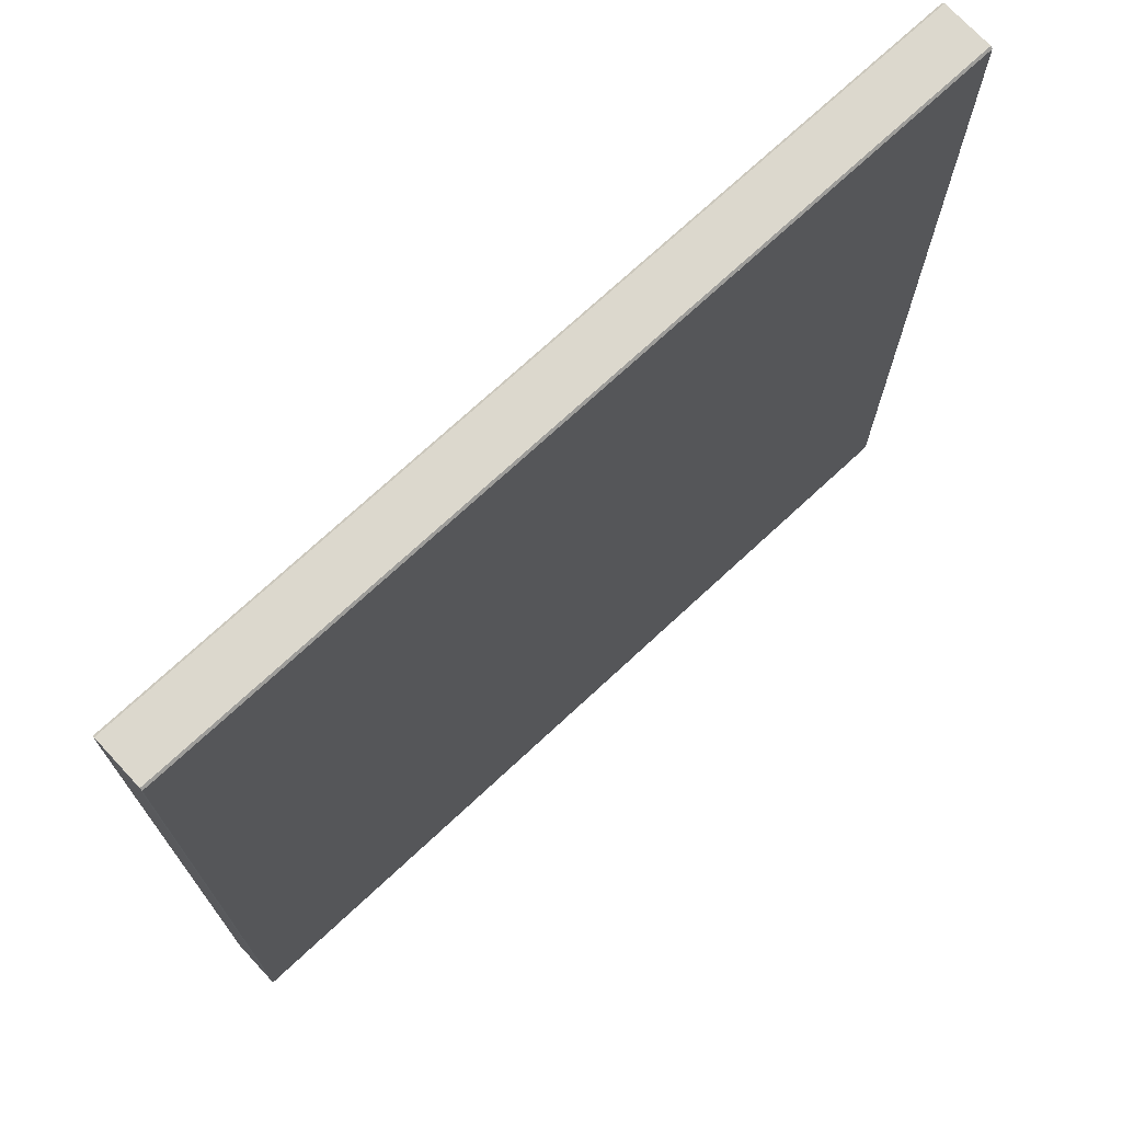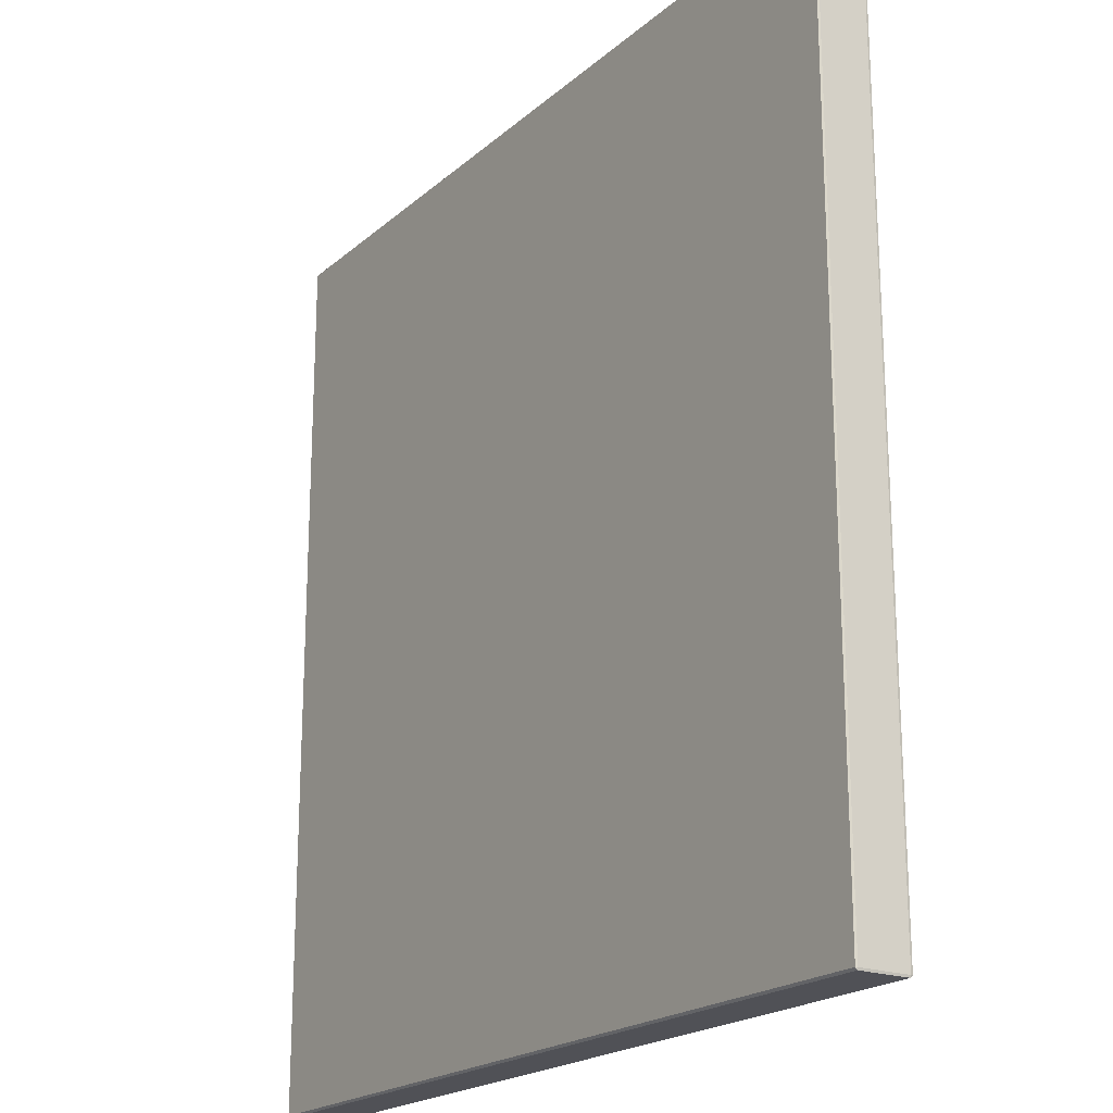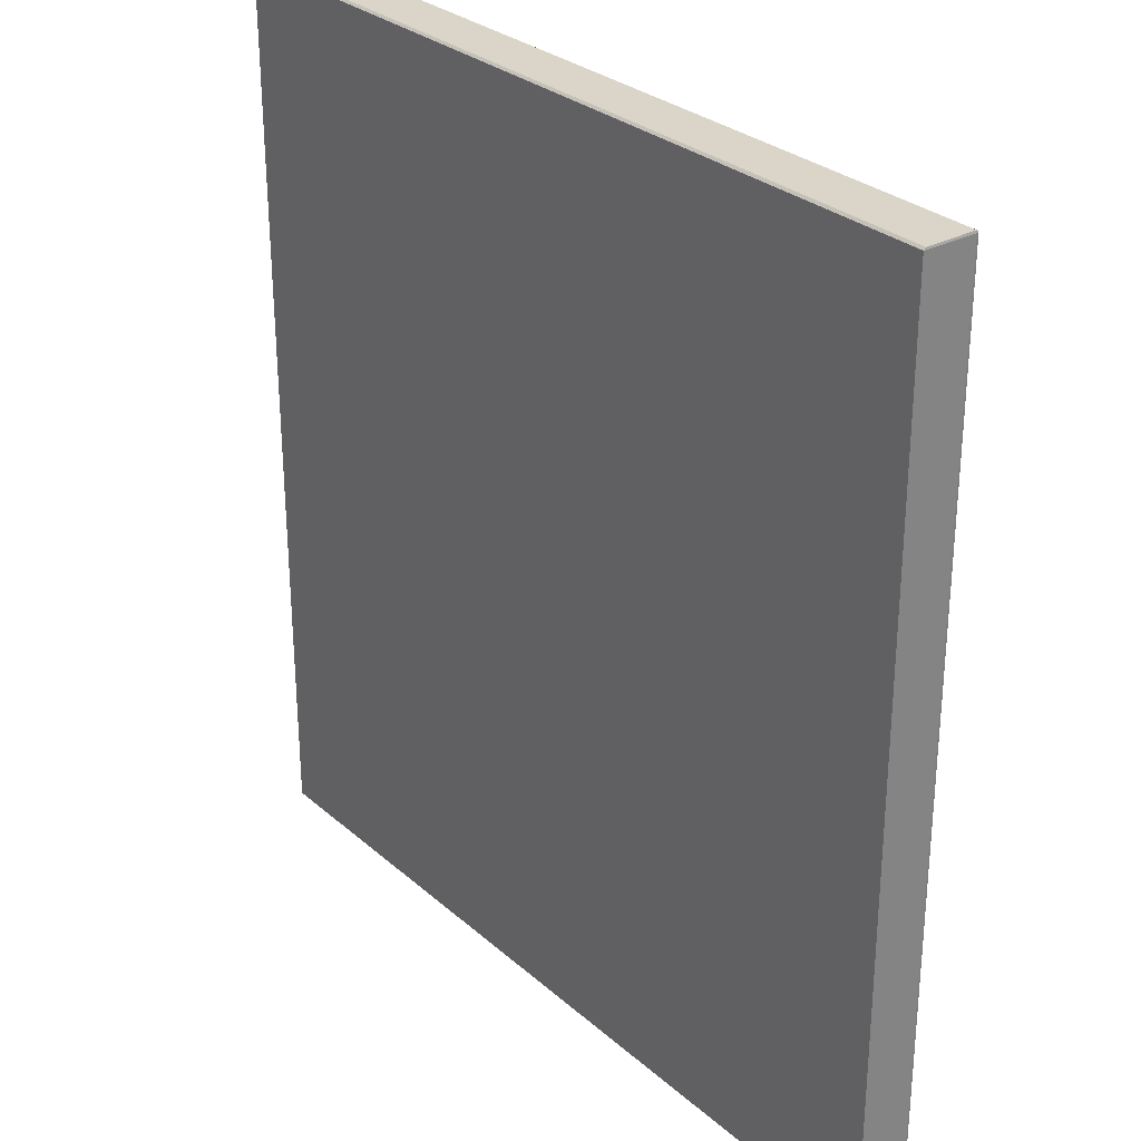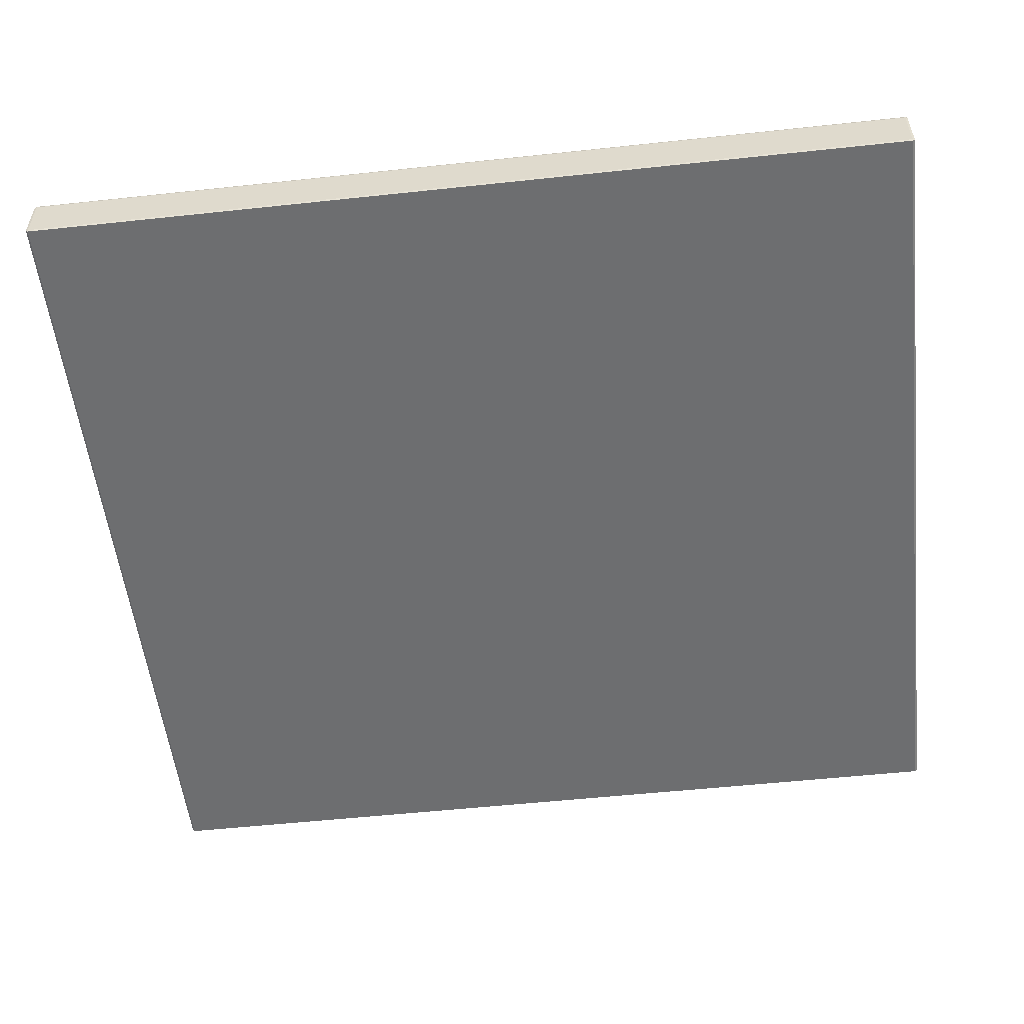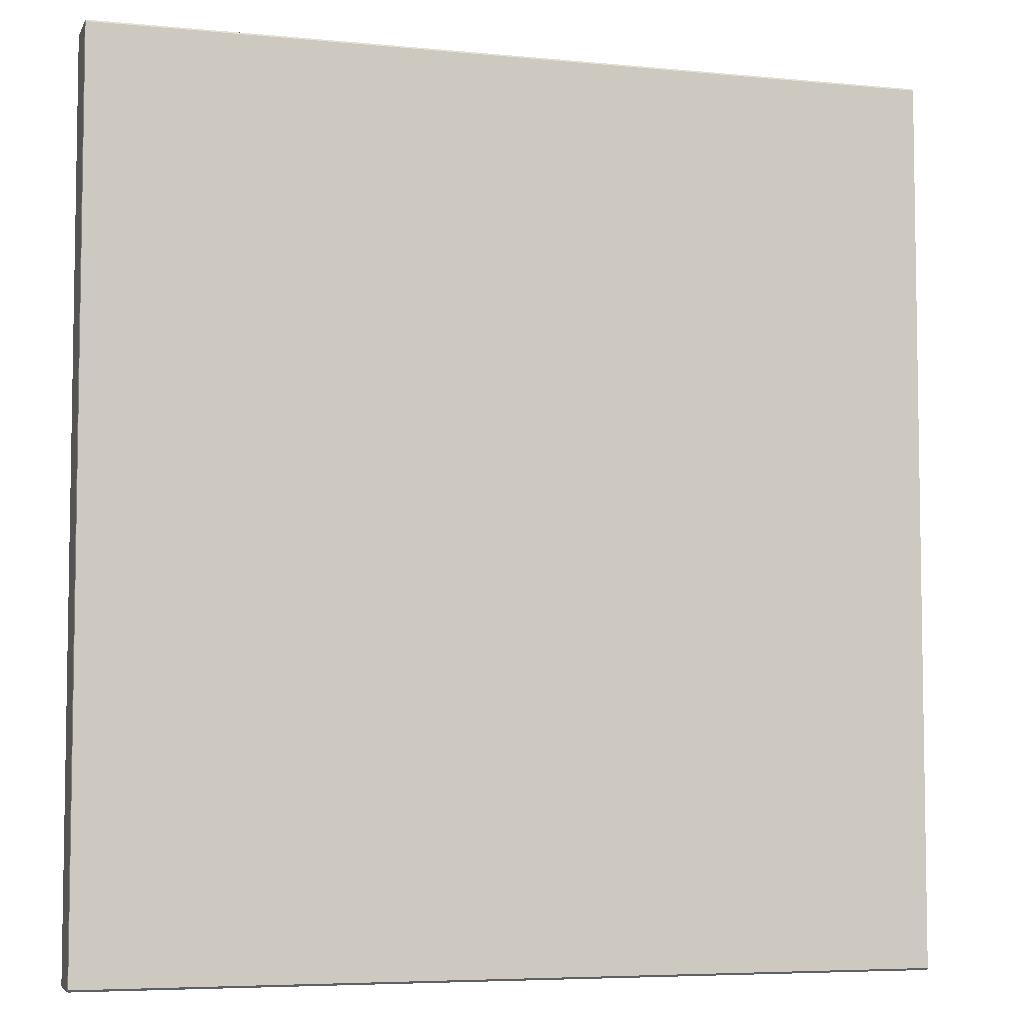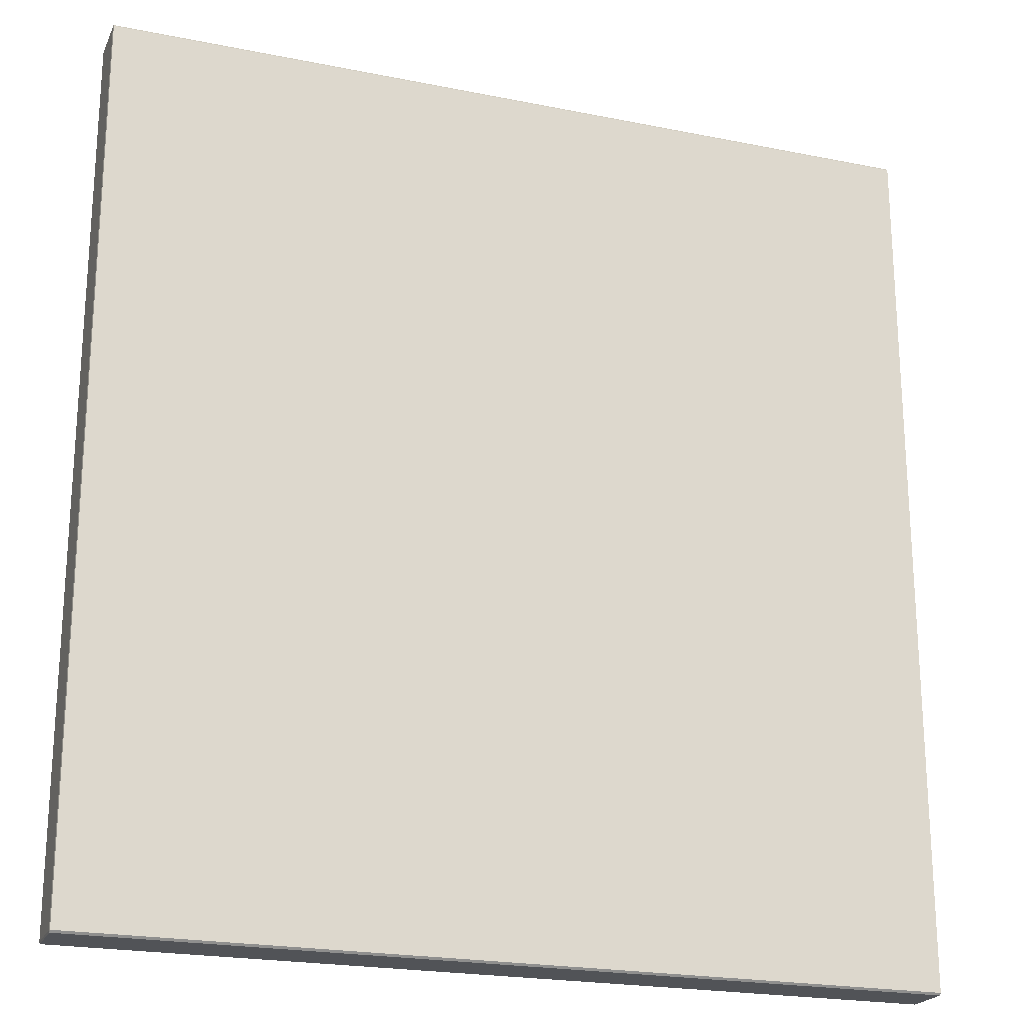
<metadata>
{"format":"obj","ext":"obj","renderer":"f3d","projection":"perspective","resolution":1024,"background":"white","views":[{"elev":72.6,"azim":-42.9,"up":"+Z"},{"elev":-20.3,"azim":56.4,"up":"+Z"},{"elev":29.3,"azim":-128.3,"up":"+Z"},{"elev":-54.2,"azim":96.5,"up":"+Y"},{"elev":-5.8,"azim":-16.4,"up":"+Z"},{"elev":-21.8,"azim":160.5,"up":"+Z"}]}
</metadata>
<code>
o model_model.074
v 0.2996 0.019 0.316
v 0.3 0.0175 0.316
v -0.3 0.0175 0.316
v -0.2996 0.019 0.316
v 0.3 -0.0175 0.316
v 0.2996 -0.019 0.316
v -0.3 -0.0175 0.316
v -0.2996 -0.019 0.316
v 0.3 0.0175 -0.316
v 0.2996 0.019 -0.316
v 0.3 -0.0175 -0.316
v -0.3 0.0175 -0.316
v -0.2996 0.019 -0.316
v -0.3 -0.0175 -0.316
v 0.2996 -0.019 -0.316
v -0.2996 -0.019 -0.316
v -0.3 0.006 0.316
v 0.3 0.006 0.316
v 0.3 0.006 -0.316
v -0.3 0.006 -0.316
v 0.2996 0.0175 0.3175
v 0.2996 0.019 0.316
v 0.2996 -0.0175 0.3175
v 0.2996 -0.019 0.316
v 0.2996 0.0175 -0.3175
v 0.2996 0.019 -0.316
v 0.2996 -0.0175 -0.3175
v 0.2996 -0.019 -0.316
v 0.2996 0.006 0.3175
v 0.2996 0.006 -0.3175
v -0.2996 0.0175 0.3175
v -0.2996 0.019 0.316
v -0.2996 -0.0175 0.3175
v -0.2996 -0.019 0.316
v -0.2996 0.0175 -0.3175
v -0.2996 0.019 -0.316
v -0.2996 -0.0175 -0.3175
v -0.2996 -0.019 -0.316
v -0.2996 0.006 0.3175
v -0.2996 0.006 -0.3175
v 0.2996 0.0175 -0.3175
v 0.2996 0.019 -0.316
v -0.2996 0.0175 -0.3175
v -0.2996 0.019 -0.316
v 0.2996 -0.0175 -0.3175
v 0.2996 -0.019 -0.316
v -0.2996 -0.0175 -0.3175
v -0.2996 -0.019 -0.316
v 0.2996 0.006 -0.3175
v -0.2996 0.006 -0.3175
v 0.2996 0.0175 0.3175
v 0.2996 0.019 0.316
v -0.2996 0.0175 0.3175
v -0.2996 0.019 0.316
v 0.2996 -0.0175 0.3175
v 0.2996 -0.019 0.316
v -0.2996 -0.0175 0.3175
v -0.2996 -0.019 0.316
v 0.2996 0.006 0.3175
v -0.2996 0.006 0.3175
v 0.2996 0.006 -0.316
v -0.2996 0.006 -0.316
v -0.2996 0.006 -0.316
v -0.2996 0.006 -0.316
v 0.2996 0.006 -0.316
v 0.2996 0.006 -0.316
v -0.2996 0.006 0.316
v 0.2996 0.006 0.316
v 0.2996 0.006 0.316
v 0.2996 0.006 0.316
v -0.2996 0.006 0.316
v -0.2996 0.006 0.316
v 0.2996 0.019 -0.316
v 0.2996 0.0175 -0.3175
v 0.2996 0.006 -0.3175
v 0.2996 0.006 -0.3175
v 0.2996 0.006 0.3175
v 0.2996 0.0175 0.3175
v 0.2996 0.019 -0.316
v 0.2996 0.006 -0.3175
v 0.2996 0.0175 0.3175
v 0.2996 0.019 0.316
v 0.2996 0.019 -0.316
v 0.2996 0.0175 0.3175
v -0.2996 0.006 0.3175
v -0.2996 0.006 -0.3175
v -0.2996 0.0175 -0.3175
v -0.2996 0.0175 -0.3175
v -0.2996 0.019 -0.316
v -0.2996 0.019 0.316
v -0.2996 0.006 0.3175
v -0.2996 0.0175 -0.3175
v -0.2996 0.019 0.316
v -0.2996 0.0175 0.3175
v -0.2996 0.006 0.3175
v -0.2996 0.019 0.316
v 0.2996 0.019 -0.316
v 0.2996 0.006 -0.3175
v 0.2996 0.006 -0.3175
v 0.2996 0.0175 -0.3175
v 0.2996 0.019 -0.316
v 0.2996 0.006 -0.316
v 0.2996 0.006 -0.316
v -0.2996 0.019 -0.316
v -0.2996 0.0175 -0.3175
v -0.2996 0.006 -0.3175
v -0.2996 0.006 -0.3175
v -0.2996 0.006 -0.316
v -0.2996 0.019 -0.316
v -0.2996 -0.019 -0.316
v 0.2996 -0.019 -0.316
v -0.2996 -0.019 -0.316
v 0.2996 0.006 0.3175
v 0.2996 0.019 0.316
v 0.2996 0.019 0.316
v 0.2996 0.0175 0.3175
v 0.2996 0.006 0.3175
v -0.2996 -0.019 0.316
v -0.2996 -0.0175 0.3175
v -0.2996 0.006 0.3175
v -0.2996 0.006 0.3175
v -0.2996 -0.019 0.316
v -0.2996 -0.019 0.316
v -0.2996 0.006 0.316
v 0.2996 0.006 0.316
v 0.2996 0.006 0.316
v 0.2996 -0.019 0.316
v -0.2996 -0.019 0.316
v 0.2996 -0.019 -0.316
v 0.2996 -0.019 0.316
v 0.2996 -0.019 -0.316
v -0.2996 0.019 0.316
v 0.2996 0.019 0.316
v -0.2996 0.019 0.316
v -0.2996 0.019 -0.316
v -0.2996 0.019 0.316
v -0.2996 0.019 -0.316
v 0.2996 -0.019 0.316
v 0.2996 -0.0175 0.3175
v 0.2996 0.006 0.3175
v 0.2996 -0.019 -0.316
v 0.2996 -0.019 0.316
v 0.2996 0.006 0.3175
v 0.2996 -0.0175 -0.3175
v 0.2996 -0.019 -0.316
v 0.2996 0.006 0.3175
v 0.2996 0.006 -0.3175
v 0.2996 -0.0175 -0.3175
v 0.2996 0.006 0.3175
v -0.2996 -0.019 -0.316
v -0.2996 -0.0175 -0.3175
v -0.2996 0.006 -0.3175
v -0.2996 -0.019 0.316
v -0.2996 -0.019 -0.316
v -0.2996 0.006 -0.3175
v -0.2996 -0.0175 0.3175
v -0.2996 -0.019 0.316
v -0.2996 0.006 -0.3175
v -0.2996 0.006 0.3175
v -0.2996 -0.0175 0.3175
v -0.2996 0.006 -0.3175
v 0.2996 -0.019 -0.316
v 0.2996 -0.0175 -0.3175
v 0.2996 0.006 -0.3175
v 0.2996 0.006 -0.3175
v 0.2996 -0.019 -0.316
v -0.2996 -0.019 -0.316
v 0.2996 -0.019 -0.316
v 0.2996 0.006 -0.316
v 0.2996 0.006 -0.316
v -0.2996 -0.019 -0.316
v -0.2996 -0.0175 -0.3175
v -0.2996 -0.019 -0.316
v -0.2996 0.006 -0.316
v -0.2996 0.006 -0.316
v -0.2996 0.006 -0.3175
v -0.2996 -0.0175 -0.3175
v -0.2996 0.019 -0.316
v 0.2996 0.019 -0.316
v -0.2996 0.019 -0.316
v 0.2996 -0.0175 0.3175
v 0.2996 -0.019 0.316
v 0.2996 0.006 0.3175
v 0.2996 -0.0175 0.3175
v -0.2996 0.0175 0.3175
v -0.2996 0.019 0.316
v -0.2996 0.006 0.316
v -0.2996 0.006 0.316
v -0.2996 0.006 0.3175
v -0.2996 0.0175 0.3175
v -0.2996 0.019 0.316
v 0.2996 0.019 0.316
v 0.2996 0.006 0.316
v 0.2996 0.006 0.316
v -0.2996 0.006 0.316
v -0.2996 0.019 0.316
v 0.2996 0.019 -0.316
v 0.2996 0.019 0.316
v 0.2996 0.019 -0.316
v -0.2996 -0.019 0.316
v 0.2996 -0.019 0.316
v -0.2996 -0.019 0.316
v -0.2996 -0.019 -0.316
v -0.2996 -0.019 0.316
v -0.2996 -0.019 -0.316
f 10 13 4
f 4 1 10
f 8 16 15
f 15 6 8
f 18 19 9
f 9 2 18
f 53 60 59
f 59 51 53
f 49 50 43
f 43 41 49
f 12 20 17
f 17 3 12
f 5 11 19
f 19 18 5
f 57 55 59
f 59 60 57
f 45 47 50
f 50 49 45
f 14 7 17
f 17 20 14
f 73 74 75
f 76 77 78
f 79 80 81
f 82 83 84
f 85 86 87
f 88 89 90
f 91 92 93
f 94 95 96
f 44 62 102
f 103 42 44
f 110 64 66
f 66 111 112
f 123 124 125
f 126 127 128
f 129 65 69
f 69 130 131
f 132 72 70
f 70 133 134
f 135 63 71
f 71 136 137
f 138 139 140
f 141 142 143
f 144 145 146
f 147 148 149
f 150 151 152
f 153 154 155
f 156 157 158
f 159 160 161
f 167 168 169
f 170 62 171
f 178 179 66
f 66 64 180
f 191 192 193
f 194 195 196
f 197 198 69
f 69 65 199
f 200 201 70
f 70 72 202
f 203 204 71
f 71 63 205
f 21 2 22
f 2 21 29
f 29 18 2
f 31 32 3
f 3 17 39
f 39 31 3
f 36 12 3
f 3 32 36
f 51 52 54
f 54 53 51
f 23 24 5
f 33 7 34
f 34 7 14
f 14 38 34
f 58 56 55
f 55 57 58
f 25 26 9
f 9 19 30
f 30 25 9
f 26 22 2
f 2 9 26
f 35 12 36
f 12 35 40
f 40 20 12
f 44 42 41
f 41 43 44
f 27 11 28
f 28 11 5
f 5 24 28
f 37 38 14
f 45 46 48
f 48 47 45
f 29 23 5
f 5 18 29
f 7 33 39
f 39 17 7
f 11 27 30
f 30 19 11
f 40 37 14
f 14 20 40
f 97 61 98
f 99 100 101
f 104 105 106
f 107 108 109
f 113 68 114
f 115 116 117
f 118 119 120
f 121 67 122
f 162 163 164
f 165 61 166
f 172 173 174
f 175 176 177
f 181 182 68
f 68 183 184
f 185 186 187
f 188 189 190

</code>
